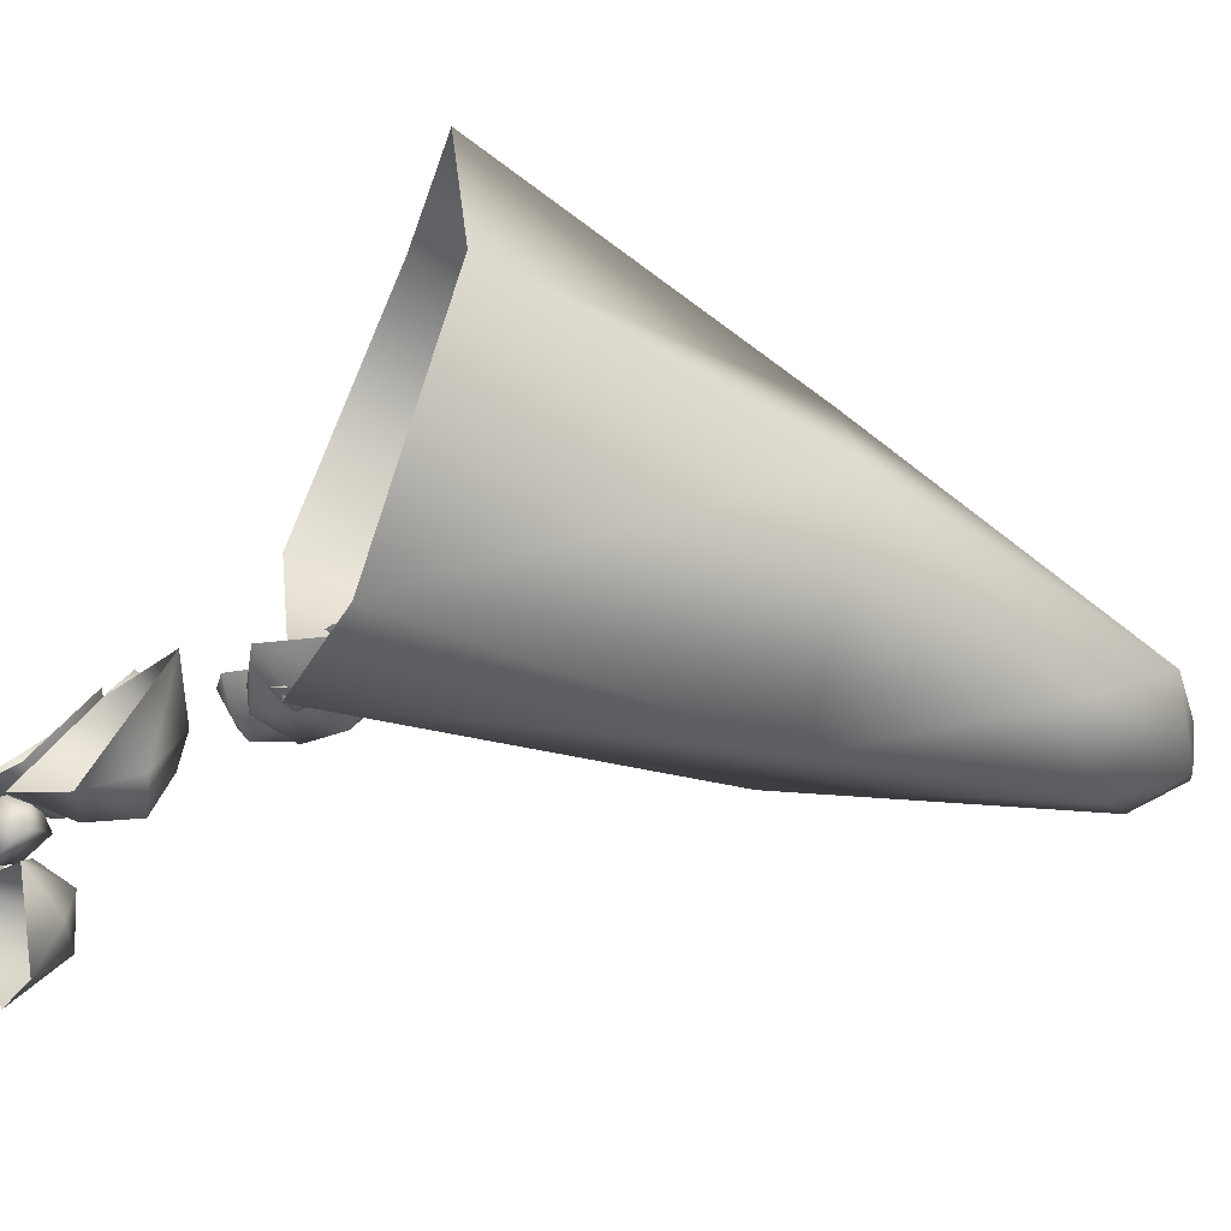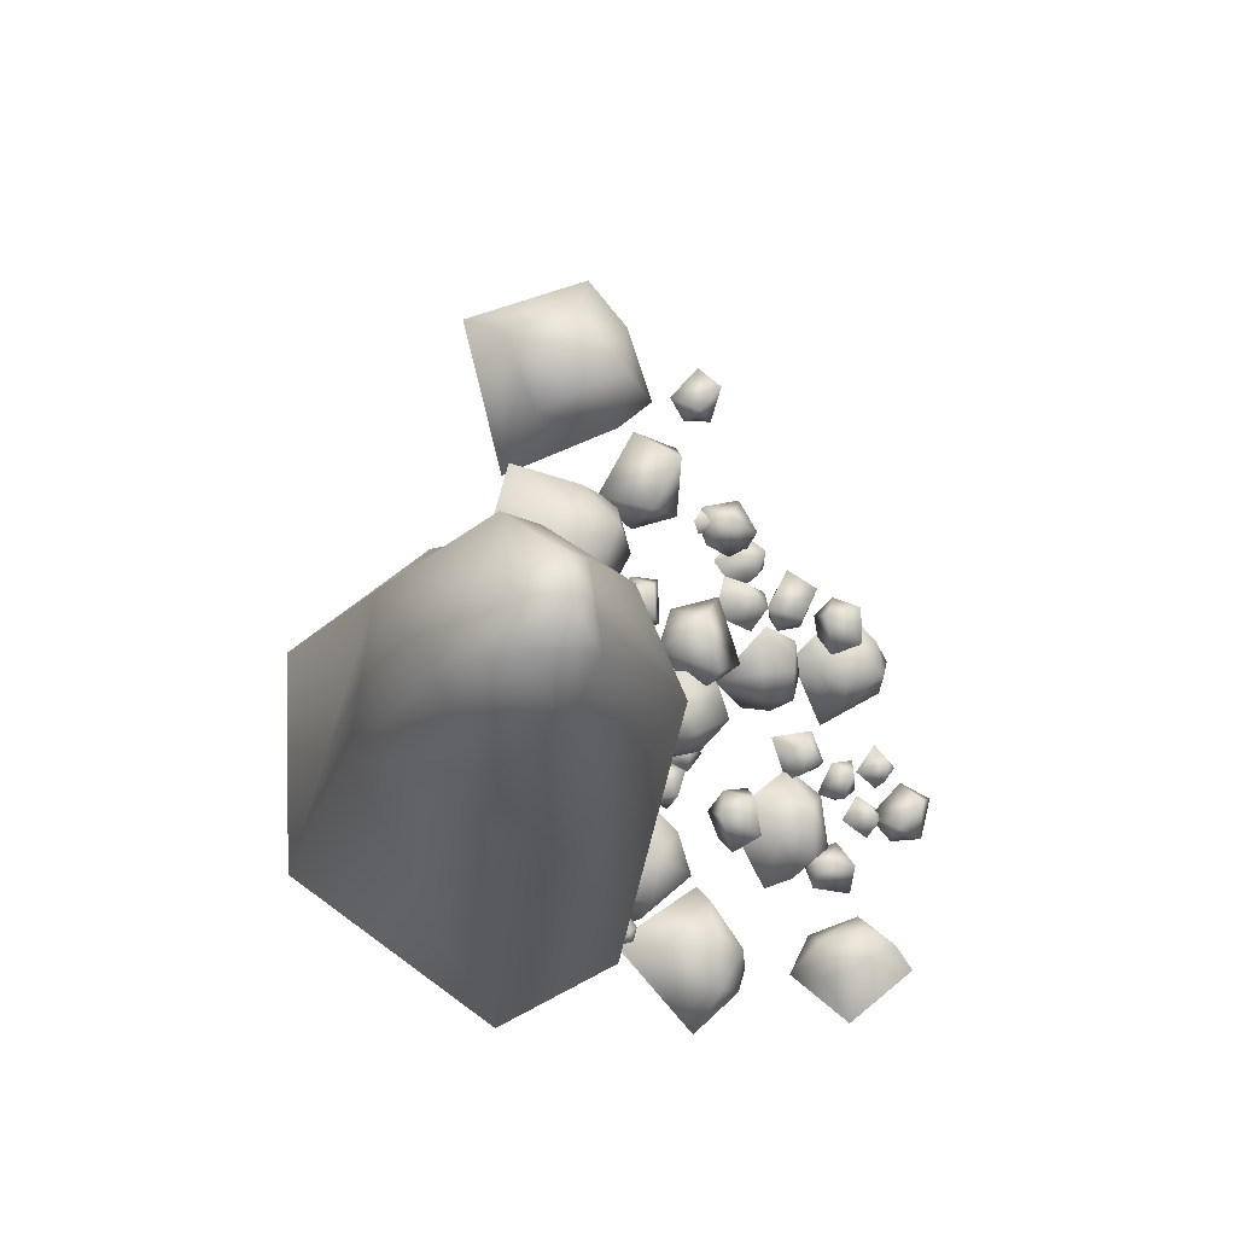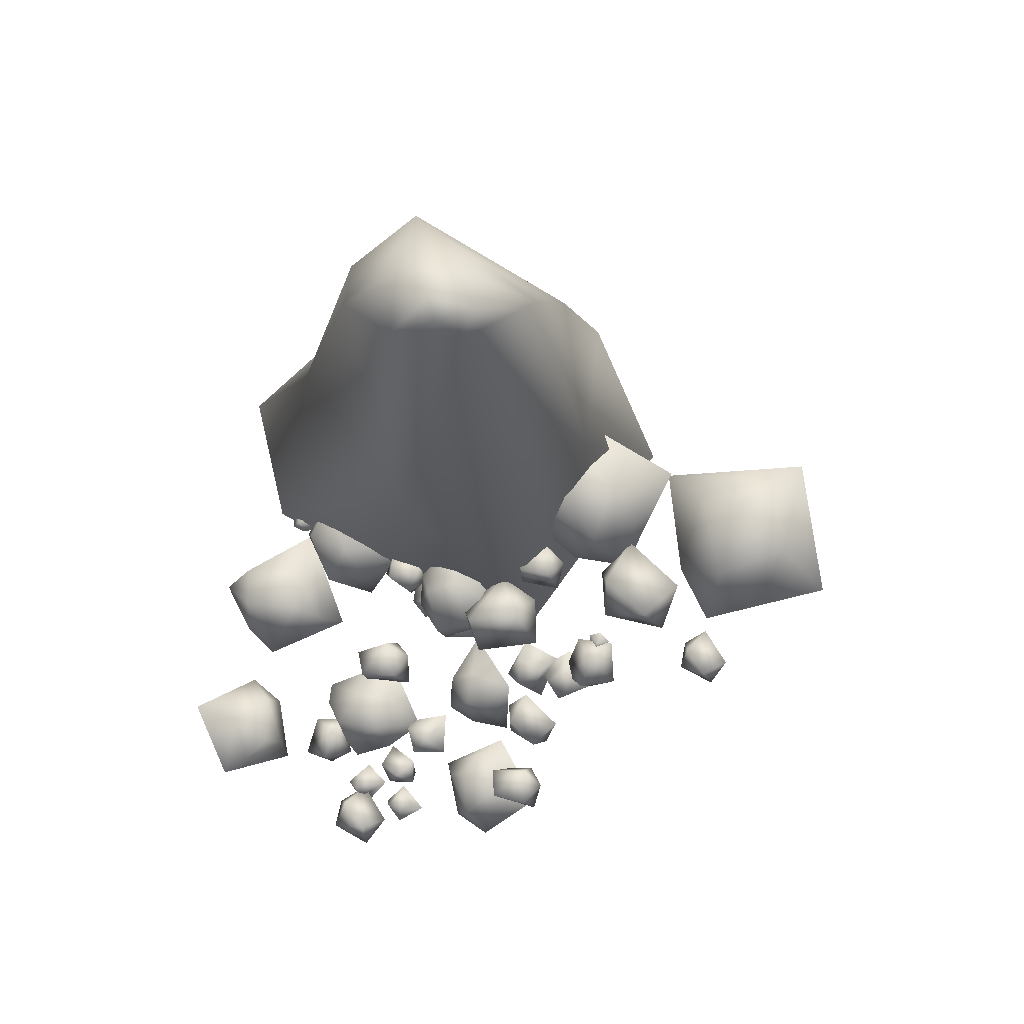
<metadata>
{"format":"obj","ext":"obj","renderer":"f3d","projection":"perspective","resolution":1024,"background":"white","views":[{"elev":-65.5,"azim":72.8,"up":"+Z"},{"elev":76.4,"azim":-179.4,"up":"+Y"},{"elev":71.3,"azim":-73.8,"up":"+Y"}]}
</metadata>
<code>
g NewMesh_tris_438
v 18.29 17.12 -5.896
v 23.55 -2.094 -9.258
v 17.1 16.73 3.574
v 24.29 -3.647 4.682
v 11.01 -2.867 -18.19
v 6.603 18.27 -11.15
v 3.019 15.56 4.394
v 8.125 15.5 7.647
v 1.371 -5.498 6.078
v 0.194 18.25 -2.7
v 15.71 -3.695 11.37
v 2.04 -4.304 -6.012
v 3.761 -4.266 -14.11
v 6.603 18.27 -11.15
v 11.01 -2.867 -18.19
v 6.557 32.42 -7.475
v 4.605 34.68 -3.876
v 0.194 18.25 -2.7
v 6.603 18.27 -11.15
v 5.337 35.47 0.5038
v 5.223 36.9 -1.256
v 3.019 15.56 4.394
v 6.655 36.67 0.637
v 6.317 37.52 -2.056
v 9.706 32.92 3.53
v 8.125 15.5 7.647
v 7.744 36.71 -4.388
v 6.317 37.52 -2.056
v 6.655 36.67 0.637
v 6.317 37.52 -2.056
v 8.872 36.83 -1.259
v 9.706 32.92 3.53
v 12.59 34.09 -4.783
v 7.744 36.71 -4.388
v 17.1 16.73 3.574
v 8.125 15.5 7.647
v 18.29 17.12 -5.896
v 17.1 16.73 3.574
v 24.29 -3.647 4.682
v 8.125 15.5 7.647
v 15.71 -3.695 11.37
v 10.84 28.2 -8.692
v 12.59 34.09 -4.783
v 6.557 32.42 -7.475
v 7.744 36.71 -4.388
v 6.603 18.27 -11.15
v 18.29 17.12 -5.896
v -11.3 -13.25 -6.709
v -11.03 -14.67 -8.311
v -9.401 -12.2 -6.654
v -10.16 -14.18 -5.041
v -11.1 -15.07 -6.332
v -8.584 -13.33 -8.159
v -7.961 -13.44 -6.104
v -8.186 -14.79 -6.607
v -8.584 -13.33 -8.159
v -11.03 -14.67 -8.311
v -7.961 -13.44 -6.104
v -9.648 -15.6 -6.08
v -10.16 -14.18 -5.041
v -11.1 -15.07 -6.332
v -0.1539 -1.458 -2.849
v 0.2957 -3.218 -2.881
v 0.3117 -0.8705 -4.522
v 1.503 -0.6066 -2.633
v 1.092 -1.971 -2.03
v 0.9376 -2.412 -5.005
v 1.972 -0.9507 -4.702
v 2.451 -1.911 -4.107
v 0.9376 -2.412 -5.005
v 0.2957 -3.218 -2.881
v 1.972 -0.9507 -4.702
v 2.263 -1.952 -2.64
v 1.503 -0.6066 -2.633
v 1.092 -1.971 -2.03
v 1.91 5.232 6.976
v 1.64 3.383 7.727
v 1.785 4.949 4.968
v 3.878 5.179 6.305
v 3.256 4.368 7.683
v 1.552 3.049 5.132
v 3.214 3.914 4.396
v 3.571 2.985 5.324
v 1.552 3.049 5.132
v 1.64 3.383 7.727
v 3.214 3.914 4.396
v 4.066 3.545 6.784
v 3.878 5.179 6.305
v 3.256 4.368 7.683
v -4.329 1.772 11.17
v -3.267 0.3106 9.689
v -2.762 3.518 11.44
v -3.212 1.319 13.27
v -3.611 -0.008024 11.84
v -1.251 2.543 10.12
v -1.006 2.768 12.43
v -0.689 1.275 12.02
v -1.251 2.543 10.12
v -3.267 0.3106 9.689
v -1.006 2.768 12.43
v -2.017 -0.02932 12.43
v -3.212 1.319 13.27
v -3.611 -0.008024 11.84
v -10.59 -13.44 -2.398
v -8.926 -13.7 -2.003
v -11.24 -12.73 -0.9438
v -11.41 -14.77 -1.557
v -10.08 -14.83 -2.174
v -9.812 -12.85 -0.1281
v -11.2 -13.8 0.2304
v -10.27 -14.5 0.1556
v -9.812 -12.85 -0.1281
v -8.926 -13.7 -2.003
v -11.2 -13.8 0.2304
v -10.15 -15.29 -1.007
v -11.41 -14.77 -1.557
v -10.08 -14.83 -2.174
v -14.14 -13.58 -4.184
v -12.35 -14.74 -3.28
v -15.66 -13.47 -2.414
v -15.73 -15.32 -4.614
v -13.77 -15.48 -4.754
v -14.37 -14.64 -1.053
v -16.36 -15.44 -1.945
v -15.24 -16.52 -2.146
v -14.37 -14.64 -1.053
v -12.35 -14.74 -3.28
v -16.36 -15.44 -1.945
v -14.54 -16.7 -3.888
v -15.73 -15.32 -4.614
v -13.77 -15.48 -4.754
v -4.661 -9.22 -3.088
v -4.332 -11.39 -2.089
v -5.133 -9.739 -5.415
v -2.521 -8.834 -4.295
v -2.745 -9.83 -2.516
v -4.866 -12 -5.11
v -3.333 -10.63 -6.358
v -2.491 -11.55 -5.313
v -4.866 -12 -5.11
v -4.332 -11.39 -2.089
v -3.333 -10.63 -6.358
v -1.778 -10.65 -3.719
v -2.521 -8.834 -4.295
v -2.745 -9.83 -2.516
v -1.021 3.711 5.297
v -2.027 1.292 7.256
v -2.16 2.818 2.33
v 1.623 2.339 3.701
v 0.8536 1.844 6.334
v -3.374 0.1453 3.39
v -0.7629 0.3062 1.426
v -0.3097 -1.041 3.12
v -3.374 0.1453 3.39
v -2.027 1.292 7.256
v -0.7629 0.3062 1.426
v 1.297 -0.08825 5.021
v 1.623 2.339 3.701
v 0.8536 1.844 6.334
v -11.41 -8.512 9.117
v -11.07 -10.67 9.803
v -11.45 -8.681 6.808
v -9.255 -7.838 8.404
v -9.654 -9.053 9.883
v -11.05 -10.83 6.826
v -9.542 -9.263 6.109
v -8.836 -10.23 7.094
v -11.05 -10.83 6.826
v -11.07 -10.67 9.803
v -9.542 -9.263 6.109
v -8.491 -9.587 8.814
v -9.255 -7.838 8.404
v -9.654 -9.053 9.883
v -7.297 -2.288 6.845
v -5.136 -1.754 7.401
v -8.243 -2.882 8.874
v -7.281 -4.658 6.874
v -5.803 -3.501 6.327
v -6.375 -2.599 9.979
v -7.331 -4.648 9.591
v -5.826 -4.713 9.221
v -6.375 -2.599 9.979
v -5.136 -1.754 7.401
v -7.331 -4.648 9.591
v -5.402 -4.713 7.4
v -7.281 -4.658 6.874
v -5.803 -3.501 6.327
v 1.921 7.177 11.07
v 5.285 6.738 11.85
v 0.3515 7.213 14.21
v 0.5613 3.875 11.49
v 3.279 4.535 10.5
v 3.185 6.68 15.86
v 0.6313 4.331 15.59
v 2.681 3.302 15.06
v 3.185 6.68 15.86
v 5.285 6.738 11.85
v 0.6313 4.331 15.59
v 3.184 2.777 12.32
v 0.5613 3.875 11.49
v 3.279 4.535 10.5
v -0.7586 5.334 17.67
v 1.024 5.114 18.52
v -2.035 5.138 19.2
v -1.453 3.406 17.55
v 0.1597 3.898 17.4
v -0.6546 4.803 20.46
v -1.955 3.429 19.85
v -0.7141 2.921 19.78
v -0.6546 4.803 20.46
v 1.024 5.114 18.52
v -1.955 3.429 19.85
v -0.06456 2.793 18.3
v -1.453 3.406 17.55
v 0.1597 3.898 17.4
v -1.398 3.092 11.49
v -0.907 2.758 12.22
v -1.666 2.832 11.45
v -0.7704 2.513 10.81
v -0.4992 2.923 11.47
v -1.683 1.91 12.1
v -1.606 1.759 11.07
v 4.067 -2.808 -11.84
v 3.258 -3.792 -11.09
v 3.152 -2.94 -12.45
v 4.219 -3.682 -13.2
v 2.663 -3.473 -12.01
v 2.663 -3.473 -12.01
v 2.862 -3.578 -12.87
v 2.957 -4.096 -12.58
v 3.443 -4.974 -12.44
v 4.219 -3.682 -13.2
v 4.219 -3.682 -13.2
v 3.258 -3.792 -11.09
v 2.663 -3.473 -12.01
v -3.167 -0.5281 8.01
v -1.744 0.5446 9.658
v -4.319 0.6024 8.722
v -4.836 -1.382 9.742
v -3.293 1.44 9.853
v -3.972 0.2243 11.11
v -4.883 0.6706 10.31
v -3.24 -0.8346 11.92
v 1.147 -3.027 -2.787
v 1.143 -1.731 -1.099
v -0.3758 -2.883 -2.561
v 0.04324 -4.662 -1.732
v -0.3972 -1.897 -1.396
v -0.5382 -3.238 -0.4565
v -1.177 -3.292 -1.392
v 0.2929 -3.71 0.4755
v -8.914 -13.85 -0.2852
v -6.884 -13.01 -1.342
v -9.228 -12.11 -0.214
v -8.505 -12.6 1.913
v -7.818 -11.49 -1.043
v -7.112 -11.26 0.6876
v -8.362 -10.91 0.607
v -5.887 -11.91 1.331
v -12.81 -15.23 -1.333
v -11.51 -14.53 -0.3924
v -13.31 -14.09 -1.086
v -14.05 -15.08 0.01329
v -12.37 -13.55 -0.4603
v -13.03 -13.95 0.6442
v -13.6 -13.61 -0.01384
v -12.72 -14.65 1.43
v -10.61 -14.91 -3.498
v -11.56 -14.92 -1.882
v -11.5 -13.91 -3.743
v -12.2 -15.29 -4.597
v -12.15 -13.86 -2.566
v -13.13 -14.71 -3.218
v -12.8 -13.97 -3.812
v -13.46 -15.81 -2.954
v -1.852 0.02376 6.408
v -2.407 0.1037 8.873
v -3.441 0.9452 6.349
v -4.078 -1.276 5.758
v -3.813 1.087 8.118
v -4.926 -0.492 7.832
v -5.037 0.4084 6.835
v -4.793 -1.943 8.457
v -1.398 -3.89 0.8978
v 0.107 -2.51 -0.2878
v -2.441 -2.59 0.4913
v -1.903 -2.166 2.61
v -1.396 -1.625 -0.4296
v -1.136 -0.7095 1.126
v -2.342 -1.02 0.9428
v 0.1049 -0.5309 1.913
v 2.809 2.18 -0.4758
v 0.8546 0.2268 -2.103
v 2.334 -2.619 -2.166
v -0.6965 1.777 -1.195
v -0.9947 -1.002 -1.733
v -2.737 -0.1926 0.06728
v -1.375 -3.94 1.488
v -2.057 0.7482 1.916
v 0.3837 2.618 0.6757
v -2.533 -2.182 0.6202
v -0.6164 0.7867 4.741
v 2.809 2.18 -0.4758
v -0.6164 0.7867 4.741
v -0.6164 0.7867 4.741
v 2.809 2.18 -0.4758
v 0.1368 -5.674 -6.092
v 0.2464 -2.029 -6.505
v 2.777 -0.8402 -4.124
v -0.5617 -2.813 -8.978
v 1.304 -0.2936 -8.089
v 1.777 -1.031 -10.97
v 6.188 -0.1189 -9.189
v 2.51 -3.342 -11.58
v 0.326 -5.306 -9.179
v 3.893 -0.1026 -10.42
v 4.852 -6.114 -11.67
v 0.1368 -5.674 -6.092
v 4.852 -6.114 -11.67
v 4.852 -6.114 -11.67
v 0.1368 -5.674 -6.092
v -6.934 -12.87 -0.5084
v -6.093 -10.98 -3.045
v -3.037 -11.87 -3.835
v -8.501 -11.07 -3.311
v -6.407 -10.9 -5.323
v -8.677 -11.9 -6.368
v -5.517 -14.31 -8.081
v -9.601 -13.74 -5.507
v -9.116 -13.08 -2.218
v -7.244 -12.81 -7.638
v -9.717 -16.91 -4.829
v -6.934 -12.87 -0.5084
v -9.717 -16.91 -4.829
v -9.717 -16.91 -4.829
v -6.934 -12.87 -0.5084
v -7.068 -13.03 -13.71
v -9.04 -10.52 -14.21
v -10.68 -11.22 -16.9
v -8.792 -10.45 -11.83
v -11.04 -9.76 -13.47
v -11.8 -10.31 -10.98
v -14.74 -12.16 -13.45
v -11.34 -12.26 -10.08
v -8.23 -12.65 -11.26
v -13.54 -10.83 -12.02
v -11.59 -15.44 -9.797
v -7.068 -13.03 -13.71
v -11.59 -15.44 -9.797
v -11.59 -15.44 -9.797
v -7.068 -13.03 -13.71
v -0.9387 -11.55 -17.67
v -3.754 -10.99 -15.05
v -4.266 -14.43 -13.32
v -2.613 -8.352 -15.21
v -4.031 -9.992 -12.52
v -2.083 -7.658 -11.55
v -1.128 -11.58 -8.375
v 0.4599 -7.643 -12.28
v 0.01297 -8.804 -16.1
v -1.919 -9.227 -9.588
v 4.062 -8.987 -12.33
v -0.9387 -11.55 -17.67
v 4.062 -8.987 -12.33
v 4.062 -8.987 -12.33
v -0.9387 -11.55 -17.67
v 4.142 5.004 11.99
v 6.175 9.051 11.92
v 10.4 8.322 13.38
v 3.884 9.428 9.497
v 7.584 10.97 9.809
v 6.444 10.93 6.269
v 12.16 9.209 6.053
v 5.605 8.28 4.932
v 3.267 6.368 8.51
v 9.343 10.74 5.885
v 6.343 4.186 3.273
v 4.142 5.004 11.99
v 6.343 4.186 3.273
v 6.343 4.186 3.273
v 4.142 5.004 11.99
v -5.004 -1.263 6.081
v -4.72 -1.665 3.241
v -1.948 -2.347 2.828
v -6.774 -2.167 3.525
v -5.065 -3.113 1.87
v -6.845 -4.634 2.221
v -3.713 -6.794 2.173
v -7.256 -5.28 4.028
v -6.88 -2.732 5.528
v -5.473 -5.822 1.79
v -6.722 -6.74 6.418
v -5.004 -1.263 6.081
v -6.722 -6.74 6.418
v -6.722 -6.74 6.418
v -5.004 -1.263 6.081
v 2.082 4.651 18.37
v 3.622 8.309 21.74
v 5.977 5.748 25.61
v 3.642 10.28 18.43
v 6.369 10.68 22.14
v 8.255 12.29 18.66
v 13.23 8.877 21.93
v 8.762 10.27 15.79
v 4.072 7.633 15.79
v 10.96 11.38 20.44
v 10.9 6.386 13.18
v 2.082 4.651 18.37
v 10.9 6.386 13.18
v 10.9 6.386 13.18
v 2.082 4.651 18.37
v -13.47 -13.21 6.679
v -12.51 -10.38 7.319
v -10.56 -10.68 9.65
v -13 -10.19 5.121
v -11.08 -8.963 6.588
v -10.49 -8.964 4.15
v -7.032 -9.811 6.044
v -10.35 -10.76 3.104
v -12.83 -12.25 4.357
v -8.68 -8.927 4.947
v -9.104 -13.43 2.435
v -13.47 -13.21 6.679
v -9.104 -13.43 2.435
v -9.104 -13.43 2.435
v -13.47 -13.21 6.679
f 305 306 300
f 320 321 315
f 335 336 330
f 350 351 345
f 365 366 360
f 380 381 375
f 395 396 390
f 410 411 405
f 425 426 420
f 5 6 1
f 5 1 2
f 2 1 3
f 2 3 4
f 7 10 9
f 7 9 8
f 8 9 11
f 12 9 10
f 12 10 13
f 13 10 14
f 13 14 15
f 23 24 21
f 23 21 20
f 20 21 17
f 20 17 18
f 18 17 16
f 18 16 19
f 34 30 31
f 34 31 33
f 33 31 32
f 33 32 35
f 35 32 36
f 37 33 35
f 40 41 39
f 40 39 38
f 47 46 42
f 42 46 44
f 42 44 43
f 43 44 45
f 223 226 225
f 223 225 224
f 224 225 227
f 234 235 230
f 234 230 231
f 231 230 229
f 231 229 232
f 225 233 229
f 225 229 228
f 228 229 230
f 300 303 295
f 300 295 299
f 299 295 297
f 299 297 301
f 301 297 296
f 301 296 298
f 298 296 294
f 299 304 300
f 315 318 310
f 315 310 314
f 314 310 312
f 314 312 316
f 316 312 311
f 316 311 313
f 313 311 309
f 314 319 315
f 330 333 325
f 330 325 329
f 329 325 327
f 329 327 331
f 331 327 326
f 331 326 328
f 328 326 324
f 329 334 330
f 345 348 340
f 345 340 344
f 344 340 342
f 344 342 346
f 346 342 341
f 346 341 343
f 343 341 339
f 344 349 345
f 360 363 355
f 360 355 359
f 359 355 357
f 359 357 361
f 361 357 356
f 361 356 358
f 358 356 354
f 359 364 360
f 375 378 370
f 375 370 374
f 374 370 372
f 374 372 376
f 376 372 371
f 376 371 373
f 373 371 369
f 374 379 375
f 390 393 385
f 390 385 389
f 389 385 387
f 389 387 391
f 391 387 386
f 391 386 388
f 388 386 384
f 389 394 390
f 405 408 400
f 405 400 404
f 404 400 402
f 404 402 406
f 406 402 401
f 406 401 403
f 403 401 399
f 404 409 405
f 420 423 415
f 420 415 419
f 419 415 417
f 419 417 421
f 421 417 416
f 421 416 418
f 418 416 414
f 419 424 420
f 26 25 20
f 26 20 22
f 22 20 18
f 25 23 20
f 27 16 17
f 27 17 28
f 28 17 21
f 31 30 29
f 31 29 32
f 47 42 43
f 52 51 48
f 52 48 49
f 49 48 50
f 49 50 53
f 53 50 54
f 51 54 50
f 51 50 48
f 60 61 59
f 60 59 58
f 58 59 55
f 58 55 56
f 56 55 57
f 59 61 57
f 59 57 55
f 66 65 62
f 66 62 63
f 63 62 64
f 63 64 67
f 67 64 68
f 65 68 64
f 65 64 62
f 74 75 73
f 74 73 72
f 72 73 69
f 72 69 70
f 70 69 71
f 73 75 71
f 73 71 69
f 80 79 76
f 80 76 77
f 77 76 78
f 77 78 81
f 81 78 82
f 79 82 78
f 79 78 76
f 88 89 87
f 88 87 86
f 86 87 83
f 86 83 84
f 84 83 85
f 87 89 85
f 87 85 83
f 94 93 90
f 94 90 91
f 91 90 92
f 91 92 95
f 95 92 96
f 93 96 92
f 93 92 90
f 102 103 101
f 102 101 100
f 100 101 97
f 100 97 98
f 98 97 99
f 101 103 99
f 101 99 97
f 108 107 104
f 108 104 105
f 105 104 106
f 105 106 109
f 109 106 110
f 107 110 106
f 107 106 104
f 116 117 115
f 116 115 114
f 114 115 111
f 114 111 112
f 112 111 113
f 115 117 113
f 115 113 111
f 122 121 118
f 122 118 119
f 119 118 120
f 119 120 123
f 123 120 124
f 121 124 120
f 121 120 118
f 130 131 129
f 130 129 128
f 128 129 125
f 128 125 126
f 126 125 127
f 129 131 127
f 129 127 125
f 136 135 132
f 136 132 133
f 133 132 134
f 133 134 137
f 137 134 138
f 135 138 134
f 135 134 132
f 144 145 143
f 144 143 142
f 142 143 139
f 142 139 140
f 140 139 141
f 143 145 141
f 143 141 139
f 150 149 146
f 150 146 147
f 147 146 148
f 147 148 151
f 151 148 152
f 149 152 148
f 149 148 146
f 158 159 157
f 158 157 156
f 156 157 153
f 156 153 154
f 154 153 155
f 157 159 155
f 157 155 153
f 164 163 160
f 164 160 161
f 161 160 162
f 161 162 165
f 165 162 166
f 163 166 162
f 163 162 160
f 172 173 171
f 172 171 170
f 170 171 167
f 170 167 168
f 168 167 169
f 171 173 169
f 171 169 167
f 178 177 174
f 178 174 175
f 175 174 176
f 175 176 179
f 179 176 180
f 177 180 176
f 177 176 174
f 186 187 185
f 186 185 184
f 184 185 181
f 184 181 182
f 182 181 183
f 185 187 183
f 185 183 181
f 192 191 188
f 192 188 189
f 189 188 190
f 189 190 193
f 193 190 194
f 191 194 190
f 191 190 188
f 200 201 199
f 200 199 198
f 198 199 195
f 198 195 196
f 196 195 197
f 199 201 197
f 199 197 195
f 206 205 202
f 206 202 203
f 203 202 204
f 203 204 207
f 207 204 208
f 205 208 204
f 205 204 202
f 214 215 213
f 214 213 212
f 212 213 209
f 212 209 210
f 210 209 211
f 213 215 211
f 213 211 209
f 220 219 216
f 220 216 217
f 217 216 218
f 217 218 221
f 221 218 222
f 219 222 218
f 219 218 216
f 238 242 240
f 238 240 237
f 237 240 241
f 237 241 243
f 243 241 242
f 243 242 239
f 239 242 238
f 239 238 236
f 236 238 237
f 246 250 248
f 246 248 245
f 245 248 249
f 245 249 251
f 251 249 250
f 251 250 247
f 247 250 246
f 247 246 244
f 244 246 245
f 254 258 256
f 254 256 253
f 253 256 257
f 253 257 259
f 259 257 258
f 259 258 255
f 255 258 254
f 255 254 252
f 252 254 253
f 262 266 264
f 262 264 261
f 261 264 265
f 261 265 267
f 267 265 266
f 267 266 263
f 263 266 262
f 263 262 260
f 260 262 261
f 270 274 272
f 270 272 269
f 269 272 273
f 269 273 275
f 275 273 274
f 275 274 271
f 271 274 270
f 271 270 268
f 268 270 269
f 278 282 280
f 278 280 277
f 277 280 281
f 277 281 283
f 283 281 282
f 283 282 279
f 279 282 278
f 279 278 276
f 276 278 277
f 286 290 288
f 286 288 285
f 285 288 289
f 285 289 291
f 291 289 290
f 291 290 287
f 287 290 286
f 287 286 284
f 284 286 285
f 296 297 295
f 296 295 293
f 293 295 292
f 293 292 294
f 302 299 301
f 302 301 298
f 311 312 310
f 311 310 308
f 308 310 307
f 308 307 309
f 317 314 316
f 317 316 313
f 326 327 325
f 326 325 323
f 323 325 322
f 323 322 324
f 332 329 331
f 332 331 328
f 341 342 340
f 341 340 338
f 338 340 337
f 338 337 339
f 347 344 346
f 347 346 343
f 356 357 355
f 356 355 353
f 353 355 352
f 353 352 354
f 362 359 361
f 362 361 358
f 371 372 370
f 371 370 368
f 368 370 367
f 368 367 369
f 377 374 376
f 377 376 373
f 386 387 385
f 386 385 383
f 383 385 382
f 383 382 384
f 392 389 391
f 392 391 388
f 401 402 400
f 401 400 398
f 398 400 397
f 398 397 399
f 407 404 406
f 407 406 403
f 416 417 415
f 416 415 413
f 413 415 412
f 413 412 414
f 422 419 421
f 422 421 418
f 240 242 241
f 248 250 249
f 256 258 257
f 264 266 265
f 272 274 273
f 280 282 281
f 288 290 289
f 294 296 293
f 309 311 308
f 324 326 323
f 339 341 338
f 354 356 353
f 369 371 368
f 384 386 383
f 399 401 398
f 414 416 413

</code>
